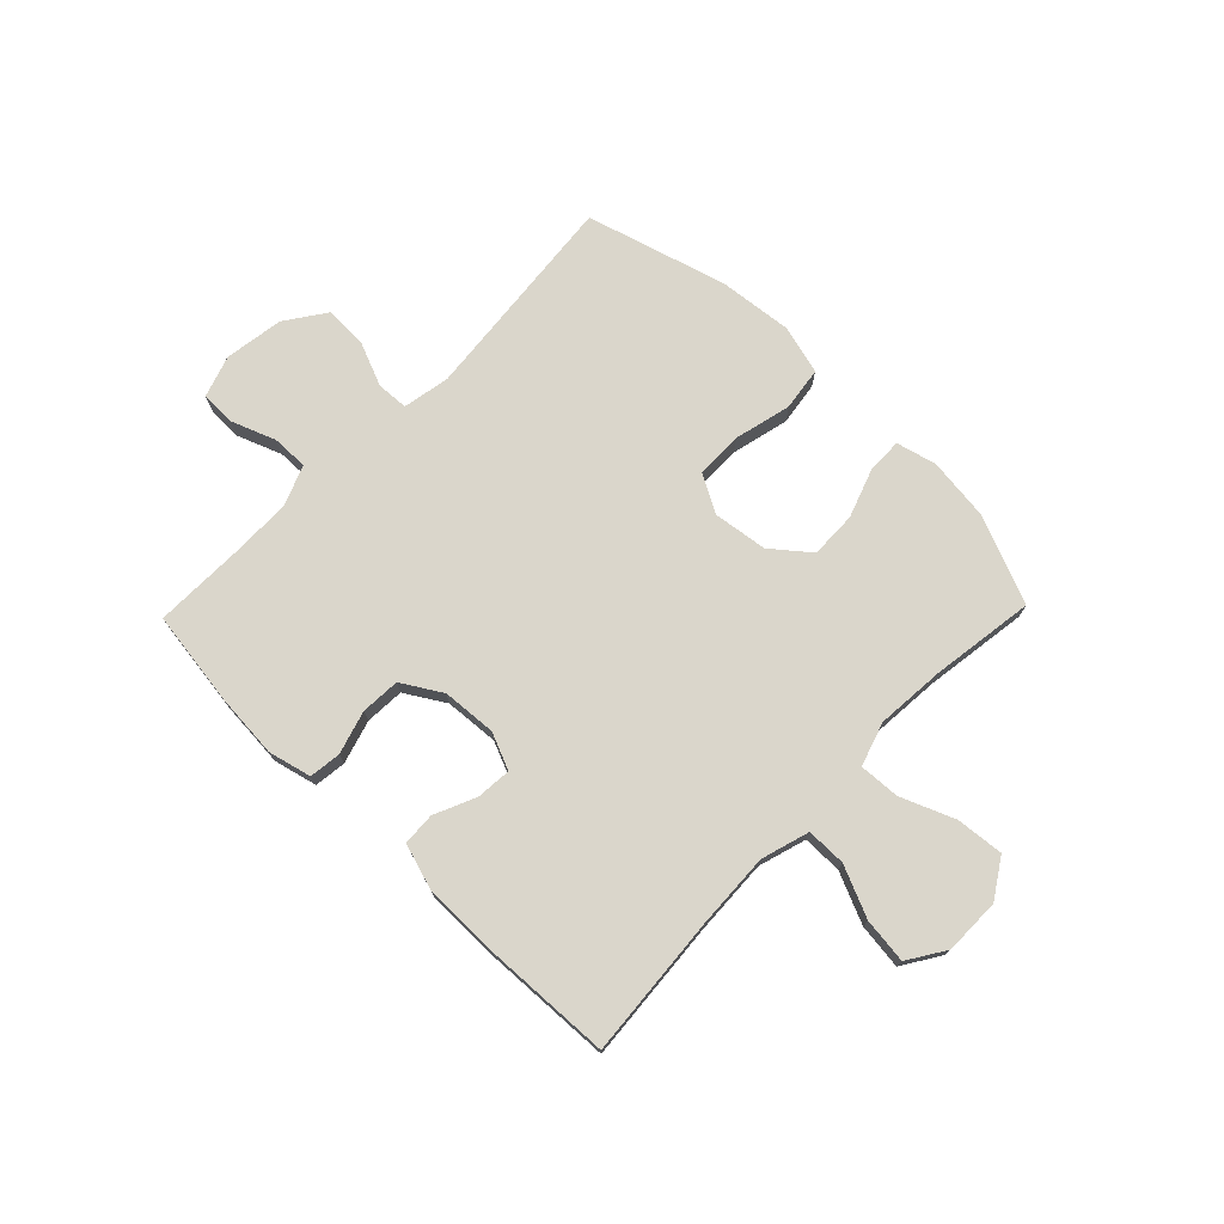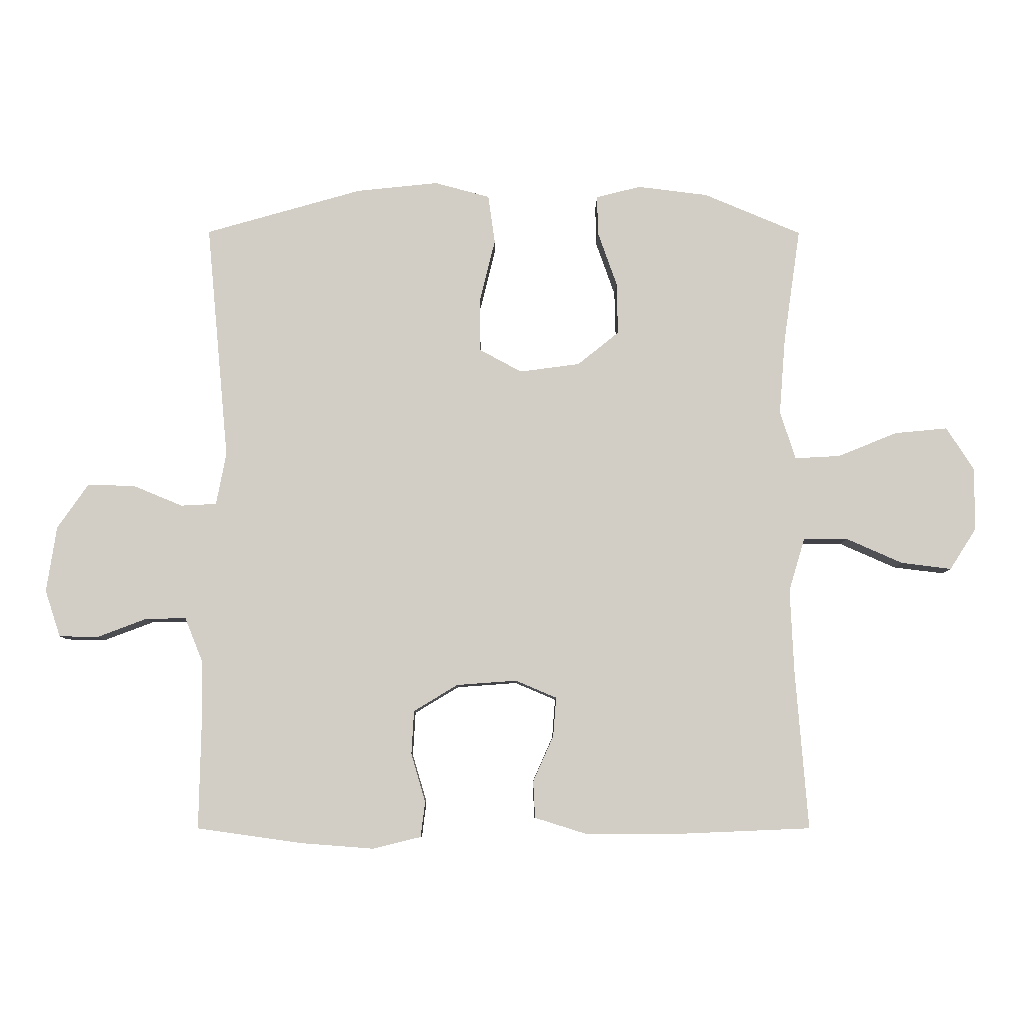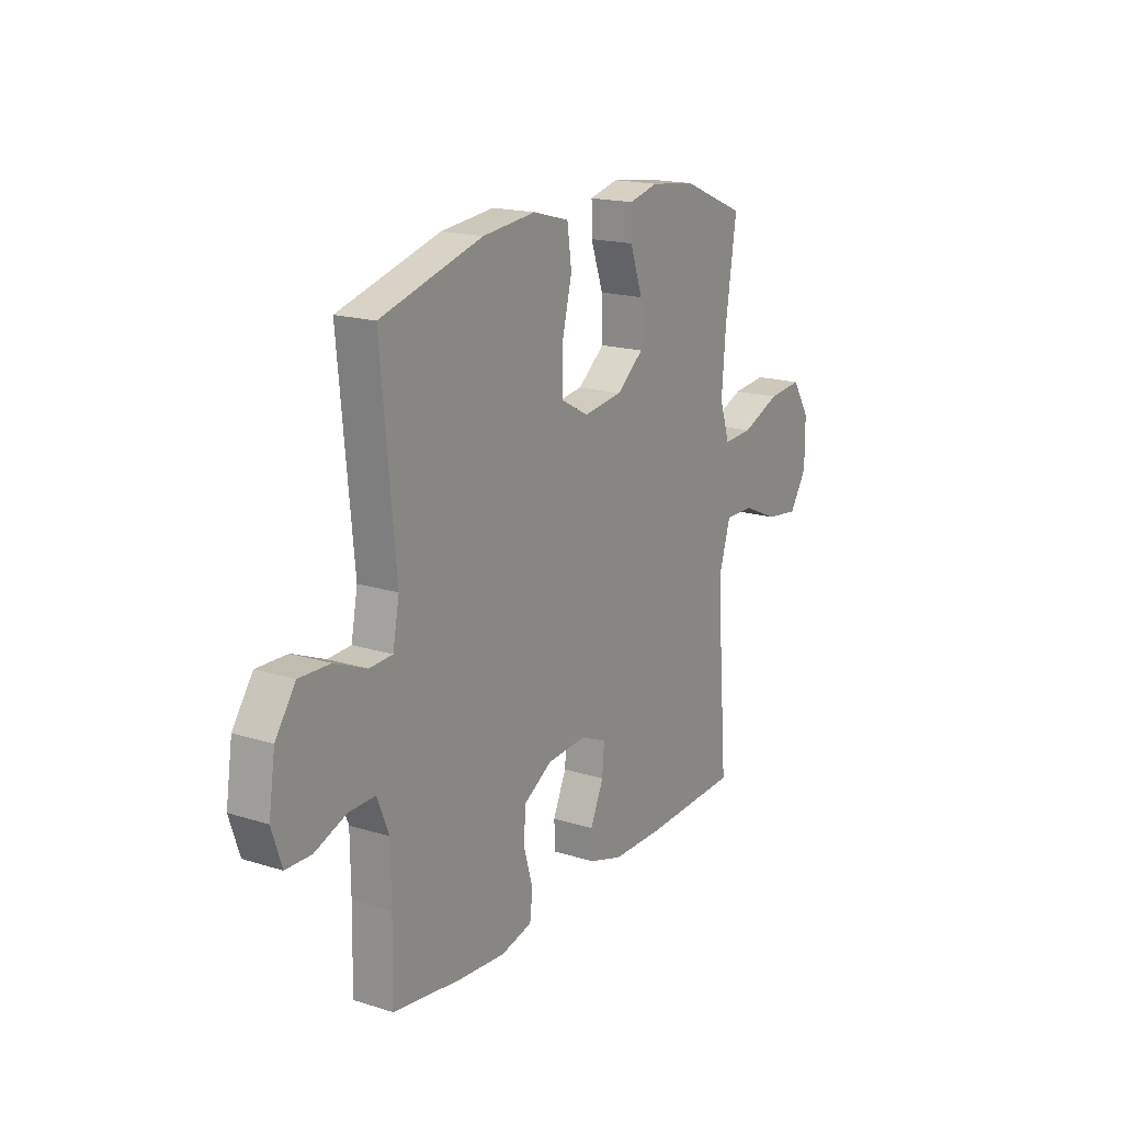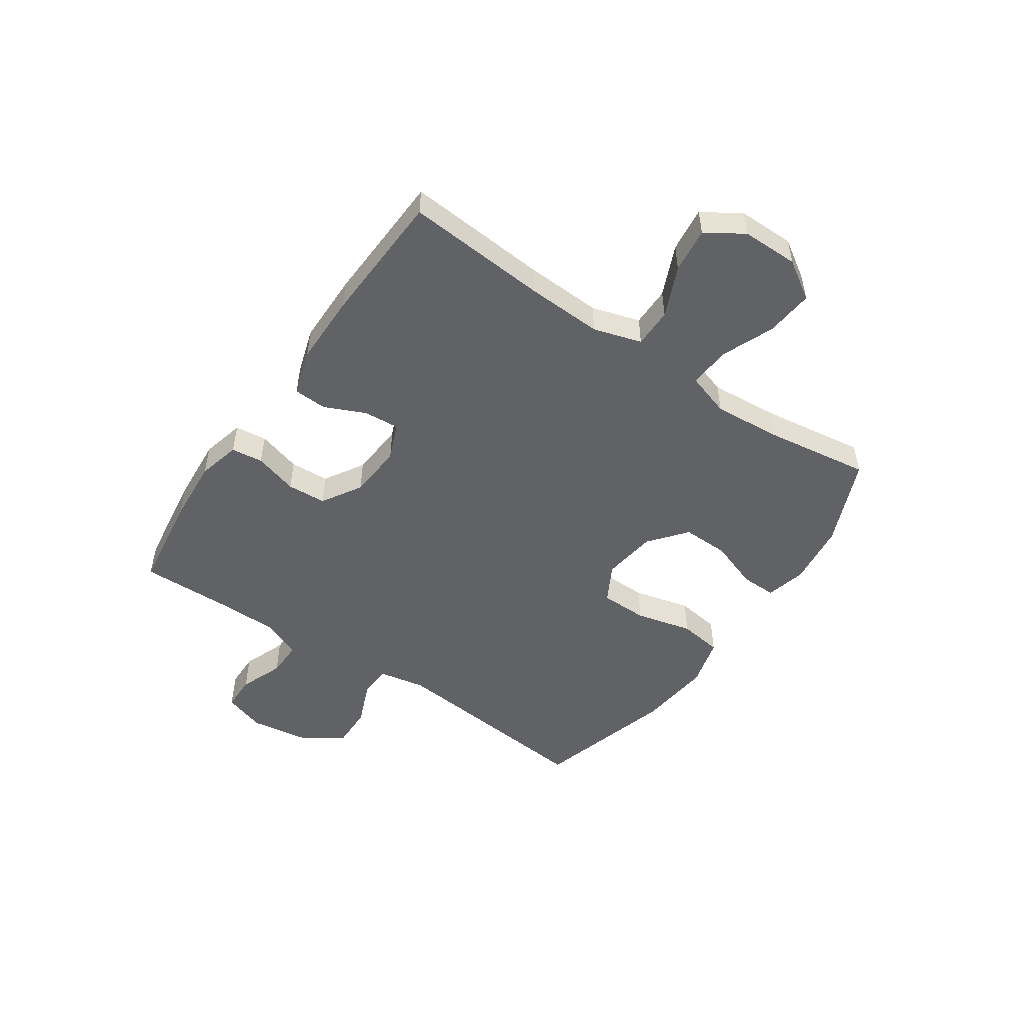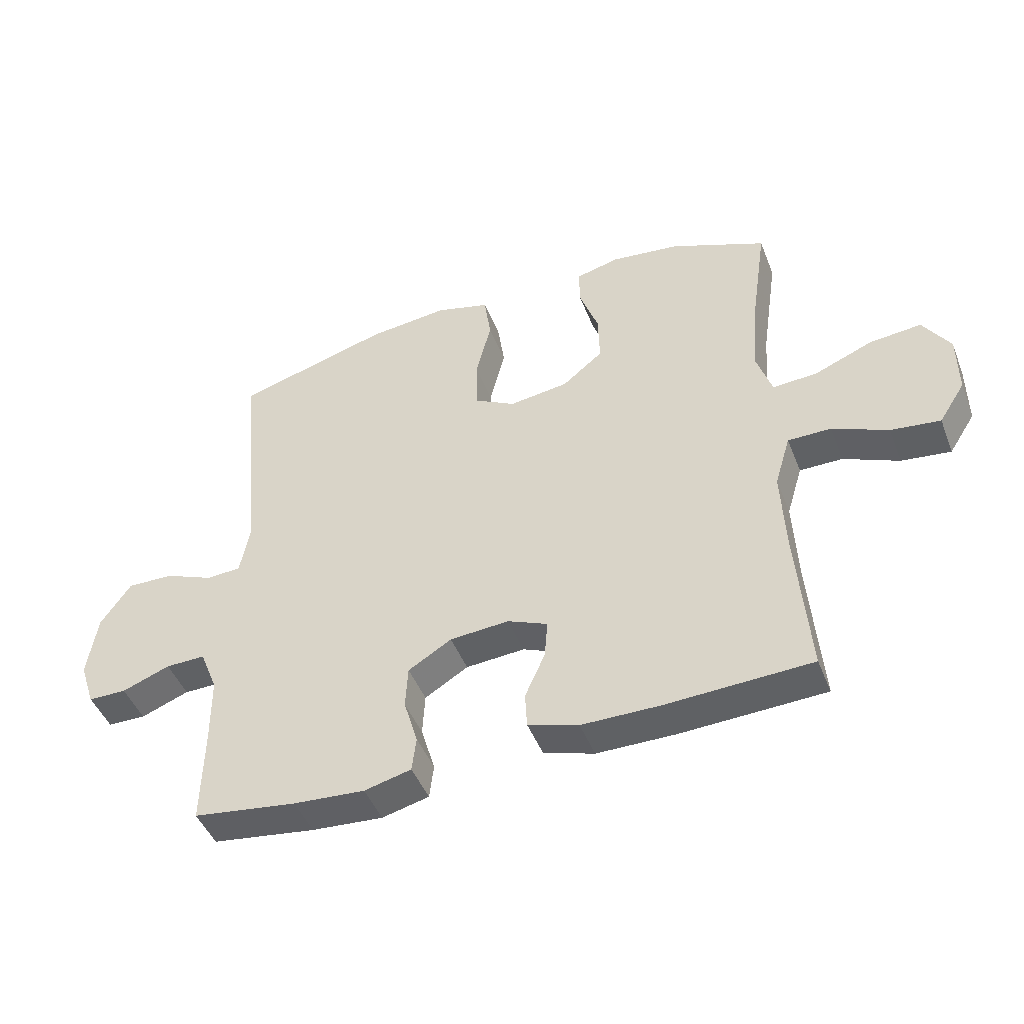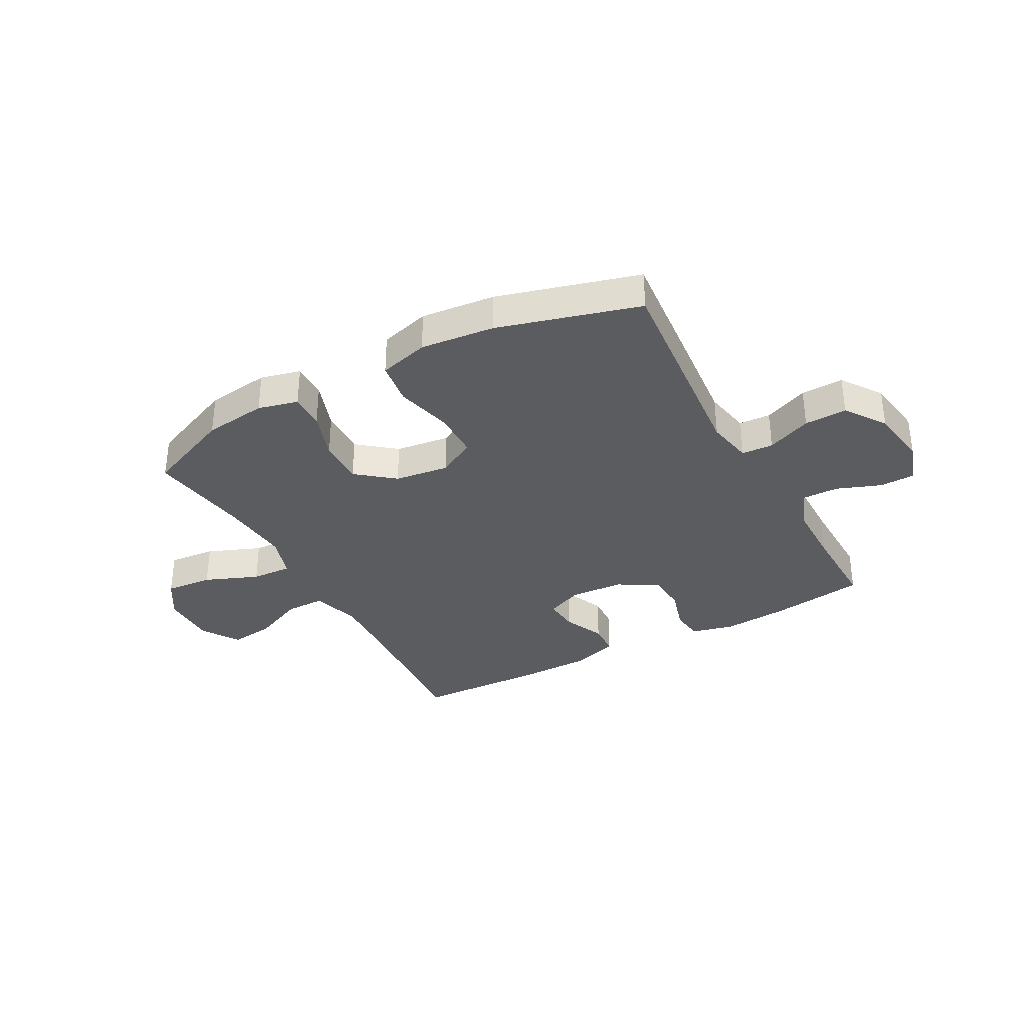
<metadata>
{"format":"obj","ext":"obj","renderer":"f3d","projection":"perspective","resolution":1024,"background":"white","views":[{"elev":74.1,"azim":-135.9,"up":"+Y"},{"elev":-7.6,"azim":179.6,"up":"+Z"},{"elev":17.8,"azim":121.6,"up":"+Z"},{"elev":-50.5,"azim":-124.4,"up":"+Y"},{"elev":-46.2,"azim":-159.1,"up":"+Z"},{"elev":-34.4,"azim":28.7,"up":"+Y"}]}
</metadata>
<code>
v -0.5 0.07 0.5
v -0.343 0.07 0.566
v -0.23 0.07 0.58
v -0.158 0.07 0.562
v -0.159 0.07 0.499
v -0.19 0.07 0.411
v -0.192 0.07 0.327
v -0.125 0.07 0.273
v -0.028 0.07 0.26
v 0.04 0.07 0.297
v 0.041 0.07 0.382
v 0.016 0.07 0.484
v 0.027 0.07 0.562
v 0.116 0.07 0.586
v 0.248 0.07 0.572
v 0.5 0.07 0.5
v 0.464 0.07 0.119
v 0.48 0.07 0.035
v 0.537 0.07 0.032
v 0.617 0.07 0.065
v 0.693 0.07 0.067
v 0.743 0.07 -0.005
v 0.759 0.07 -0.111
v 0.734 0.07 -0.186
v 0.671 0.07 -0.187
v 0.592 0.07 -0.157
v 0.527 0.07 -0.156
v 0.498 0.07 -0.228
v 0.497 0.07 -0.342
v 0.5 0.07 -0.5
v 0.33 0.07 -0.524
v 0.213 0.07 -0.533
v 0.136 0.07 -0.514
v 0.129 0.07 -0.457
v 0.152 0.07 -0.379
v 0.148 0.07 -0.309
v 0.077 0.07 -0.266
v -0.02 0.07 -0.259
v -0.086 0.07 -0.287
v -0.081 0.07 -0.35
v -0.048 0.07 -0.424
v -0.051 0.07 -0.483
v -0.134 0.07 -0.509
v -0.262 0.07 -0.51
v -0.5 0.07 -0.5
v -0.48 0.07 -0.245
v -0.474 0.07 -0.109
v -0.5 0.07 -0.023
v -0.571 0.07 -0.023
v -0.662 0.07 -0.063
v -0.743 0.07 -0.073
v -0.786 0.07 -0.006
v -0.786 0.07 0.095
v -0.742 0.07 0.164
v -0.657 0.07 0.156
v -0.561 0.07 0.117
v -0.488 0.07 0.113
v -0.463 0.07 0.191
v -0.473 0.07 0.315
v -0.5 0 0.5
v -0.343 0 0.566
v -0.23 0 0.58
v -0.158 0 0.562
v -0.159 0 0.499
v -0.19 0 0.411
v -0.192 0 0.327
v -0.125 0 0.273
v -0.028 0 0.26
v 0.04 0 0.297
v 0.041 0 0.382
v 0.016 0 0.484
v 0.027 0 0.562
v 0.116 0 0.586
v 0.248 0 0.572
v 0.5 0 0.5
v 0.464 0 0.119
v 0.48 0 0.035
v 0.537 0 0.032
v 0.617 0 0.065
v 0.693 0 0.067
v 0.743 0 -0.005
v 0.759 0 -0.111
v 0.734 0 -0.186
v 0.671 0 -0.187
v 0.592 0 -0.157
v 0.527 0 -0.156
v 0.498 0 -0.228
v 0.497 0 -0.342
v 0.5 0 -0.5
v 0.33 0 -0.524
v 0.213 0 -0.533
v 0.136 0 -0.514
v 0.129 0 -0.457
v 0.152 0 -0.379
v 0.148 0 -0.309
v 0.077 0 -0.266
v -0.02 0 -0.259
v -0.086 0 -0.287
v -0.081 0 -0.35
v -0.048 0 -0.424
v -0.051 0 -0.483
v -0.134 0 -0.509
v -0.262 0 -0.51
v -0.5 0 -0.5
v -0.48 0 -0.245
v -0.474 0 -0.109
v -0.5 0 -0.023
v -0.571 0 -0.023
v -0.662 0 -0.063
v -0.743 0 -0.073
v -0.786 0 -0.006
v -0.786 0 0.095
v -0.742 0 0.164
v -0.657 0 0.156
v -0.561 0 0.117
v -0.488 0 0.113
v -0.463 0 0.191
v -0.473 0 0.315
f 54 55 56
f 53 54 56
f 52 53 56
f 51 52 56
f 50 51 56
f 49 50 56
f 48 49 56 57
f 47 48 57 58
f 44 45 46
f 43 44 46
f 42 43 46
f 41 42 46
f 40 41 46
f 39 40 46 47
f 38 39 47 58
f 33 34 35
f 32 33 35
f 31 32 35
f 30 31 35
f 29 30 35
f 28 29 35 36
f 27 28 36 37
f 24 25 26
f 23 24 26
f 22 23 26
f 21 22 26
f 20 21 26
f 19 20 26
f 18 19 26 27
f 15 16 17
f 14 15 17
f 13 14 17
f 12 13 17
f 11 12 17
f 10 11 17 18
f 27 37 38
f 18 27 38
f 10 18 38
f 9 10 38
f 4 5 6
f 3 4 6
f 2 3 6
f 1 2 6
f 59 1 6
f 59 6 7
f 38 58 59
f 9 38 59
f 8 9 59
f 7 8 59
f 115 114 113
f 115 113 112
f 115 112 111
f 115 111 110
f 115 110 109
f 115 109 108
f 116 115 108 107
f 117 116 107 106
f 105 104 103
f 105 103 102
f 105 102 101
f 105 101 100
f 105 100 99
f 106 105 99 98
f 117 106 98 97
f 94 93 92
f 94 92 91
f 94 91 90
f 94 90 89
f 94 89 88
f 95 94 88 87
f 96 95 87 86
f 85 84 83
f 85 83 82
f 85 82 81
f 85 81 80
f 85 80 79
f 85 79 78
f 86 85 78 77
f 76 75 74
f 76 74 73
f 76 73 72
f 76 72 71
f 76 71 70
f 77 76 70 69
f 97 96 86
f 97 86 77
f 97 77 69
f 97 69 68
f 65 64 63
f 65 63 62
f 65 62 61
f 65 61 60
f 65 60 118
f 66 65 118
f 118 117 97
f 118 97 68
f 118 68 67
f 118 67 66
f 1 60 61 2
f 2 61 62 3
f 3 62 63 4
f 4 63 64 5
f 5 64 65 6
f 6 65 66 7
f 7 66 67 8
f 8 67 68 9
f 9 68 69 10
f 10 69 70 11
f 11 70 71 12
f 12 71 72 13
f 13 72 73 14
f 14 73 74 15
f 15 74 75 16
f 16 75 76 17
f 17 76 77 18
f 18 77 78 19
f 19 78 79 20
f 20 79 80 21
f 21 80 81 22
f 22 81 82 23
f 23 82 83 24
f 24 83 84 25
f 25 84 85 26
f 26 85 86 27
f 27 86 87 28
f 28 87 88 29
f 29 88 89 30
f 30 89 90 31
f 31 90 91 32
f 32 91 92 33
f 33 92 93 34
f 34 93 94 35
f 35 94 95 36
f 36 95 96 37
f 37 96 97 38
f 38 97 98 39
f 39 98 99 40
f 40 99 100 41
f 41 100 101 42
f 42 101 102 43
f 43 102 103 44
f 44 103 104 45
f 45 104 105 46
f 46 105 106 47
f 47 106 107 48
f 48 107 108 49
f 49 108 109 50
f 50 109 110 51
f 51 110 111 52
f 52 111 112 53
f 53 112 113 54
f 54 113 114 55
f 55 114 115 56
f 56 115 116 57
f 57 116 117 58
f 58 117 118 59
f 59 118 60 1

</code>
